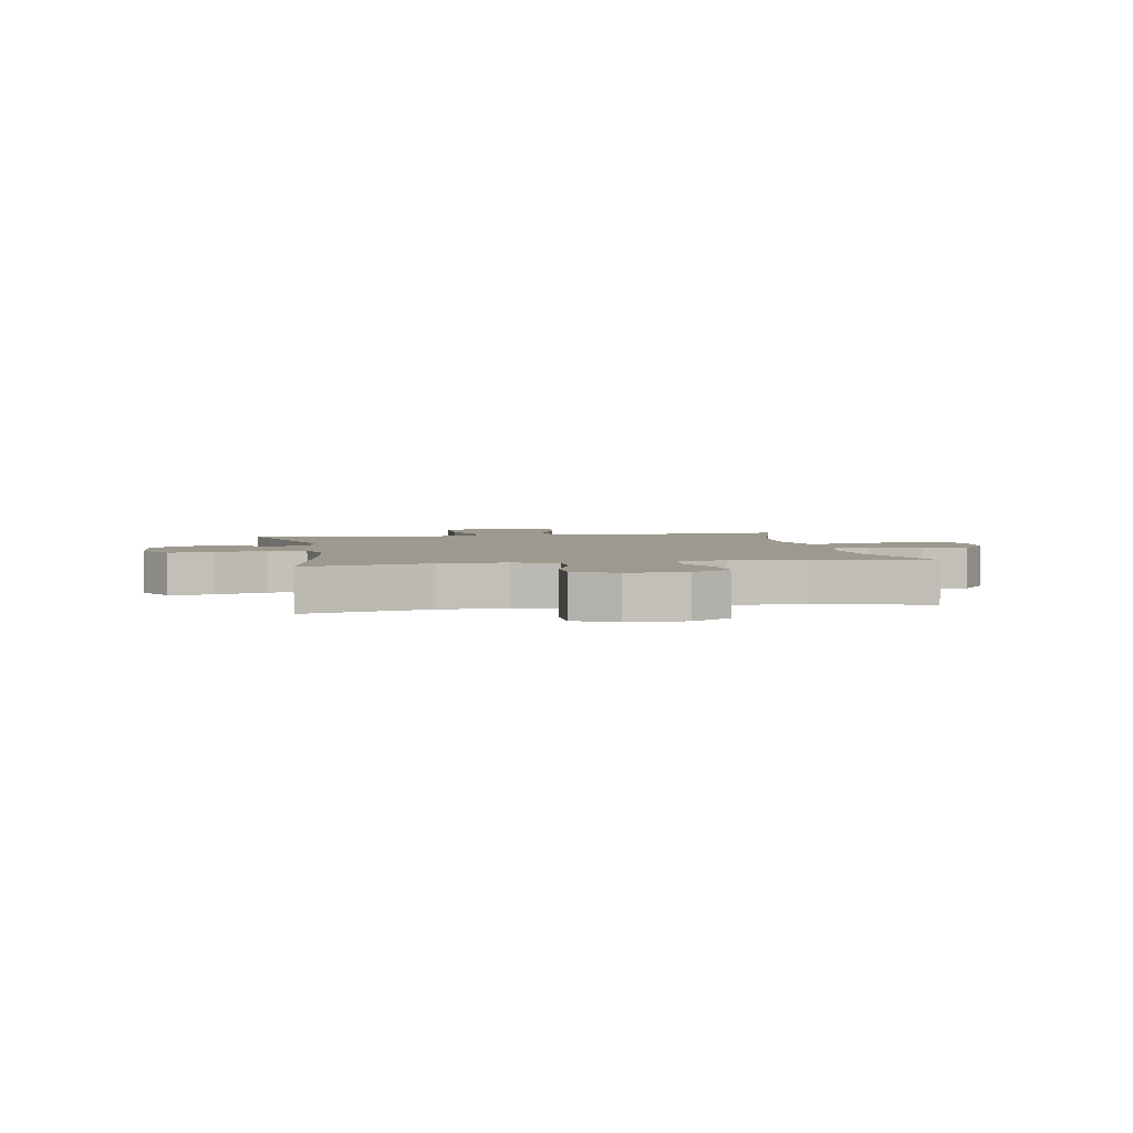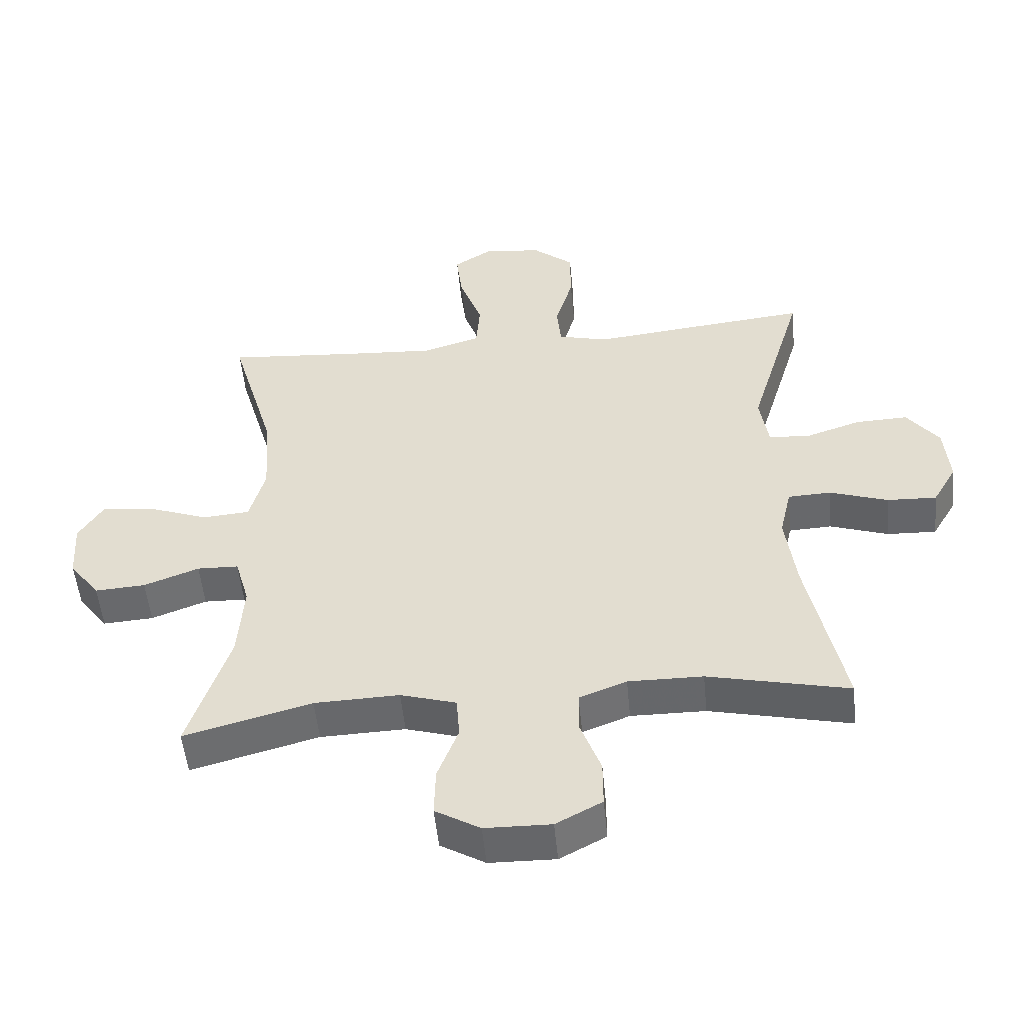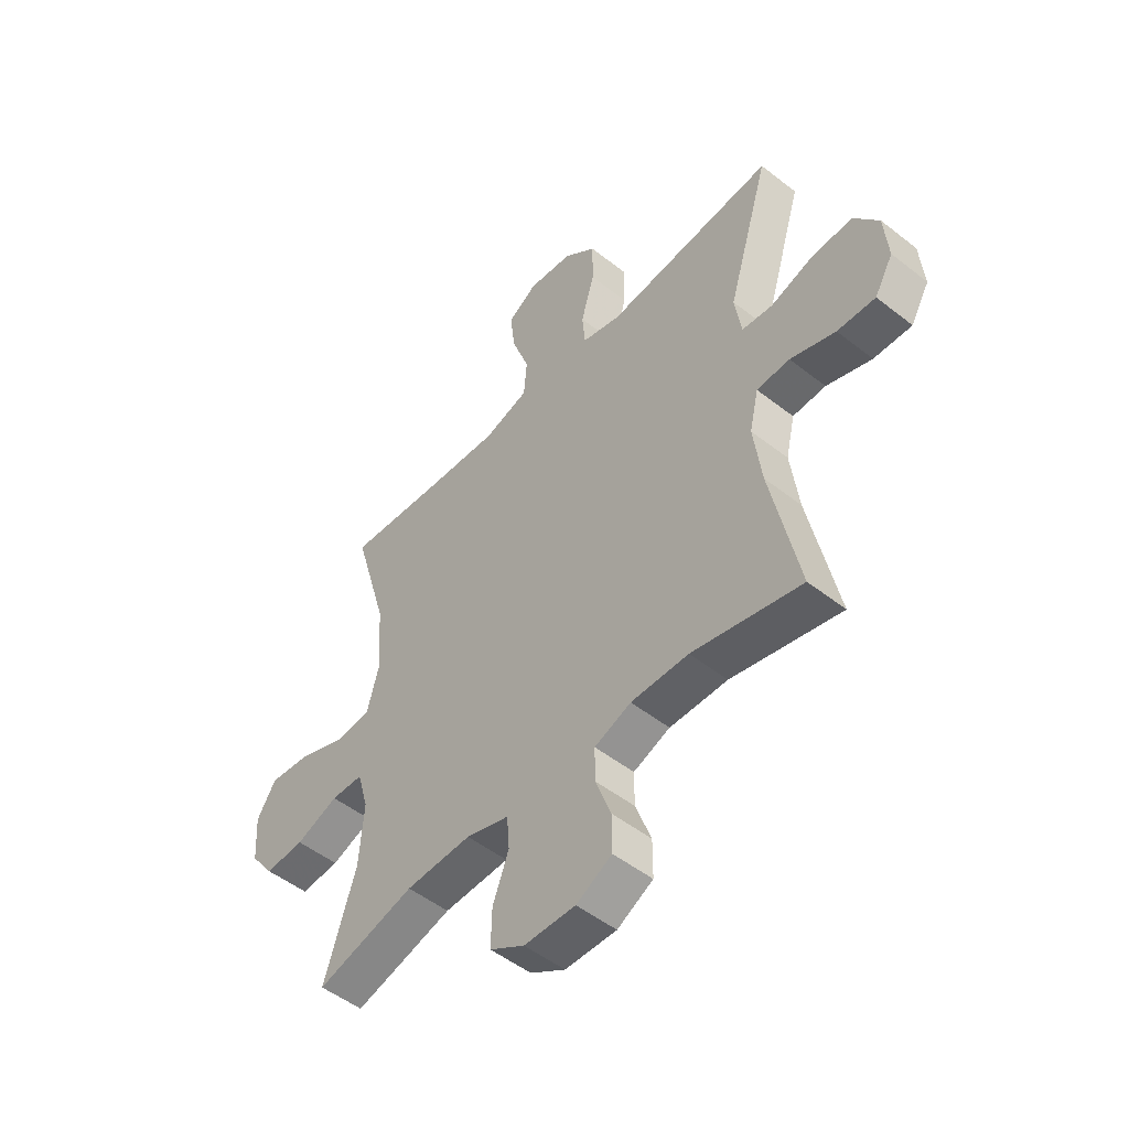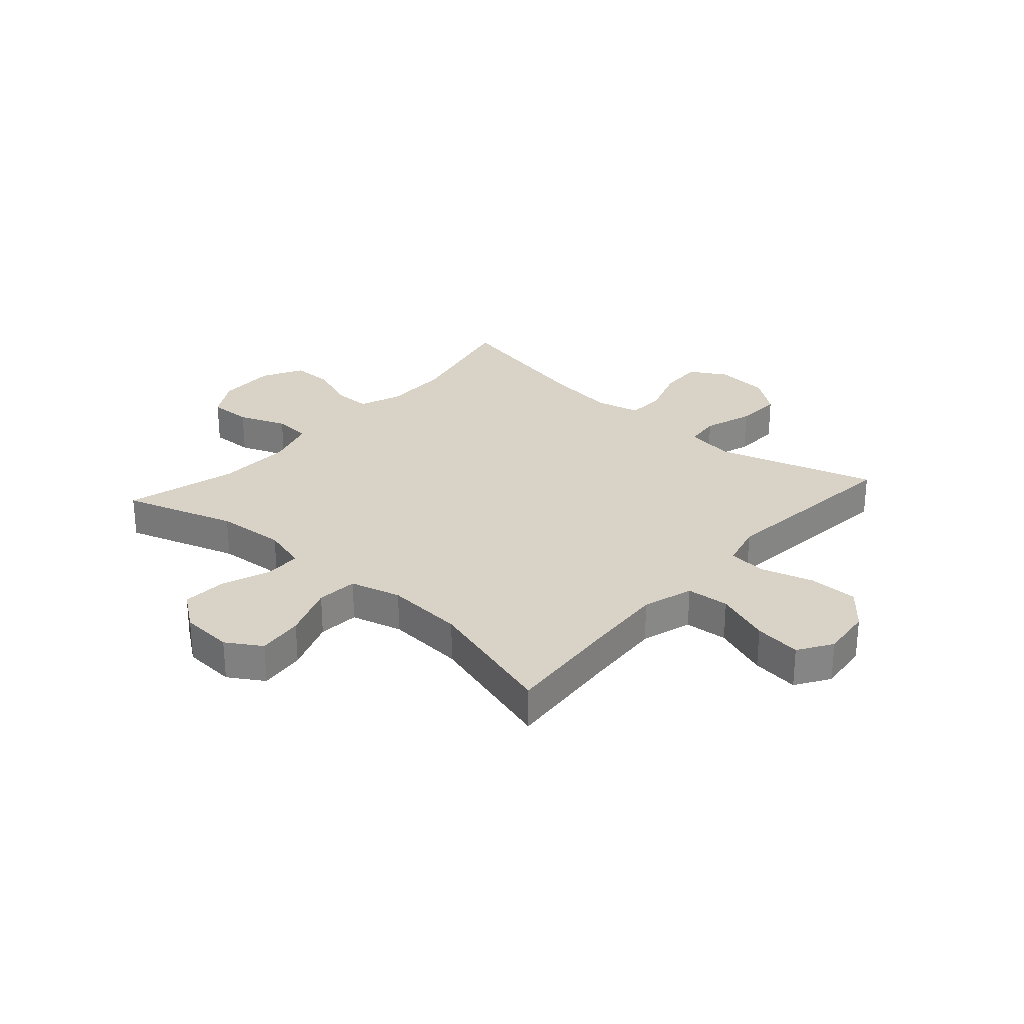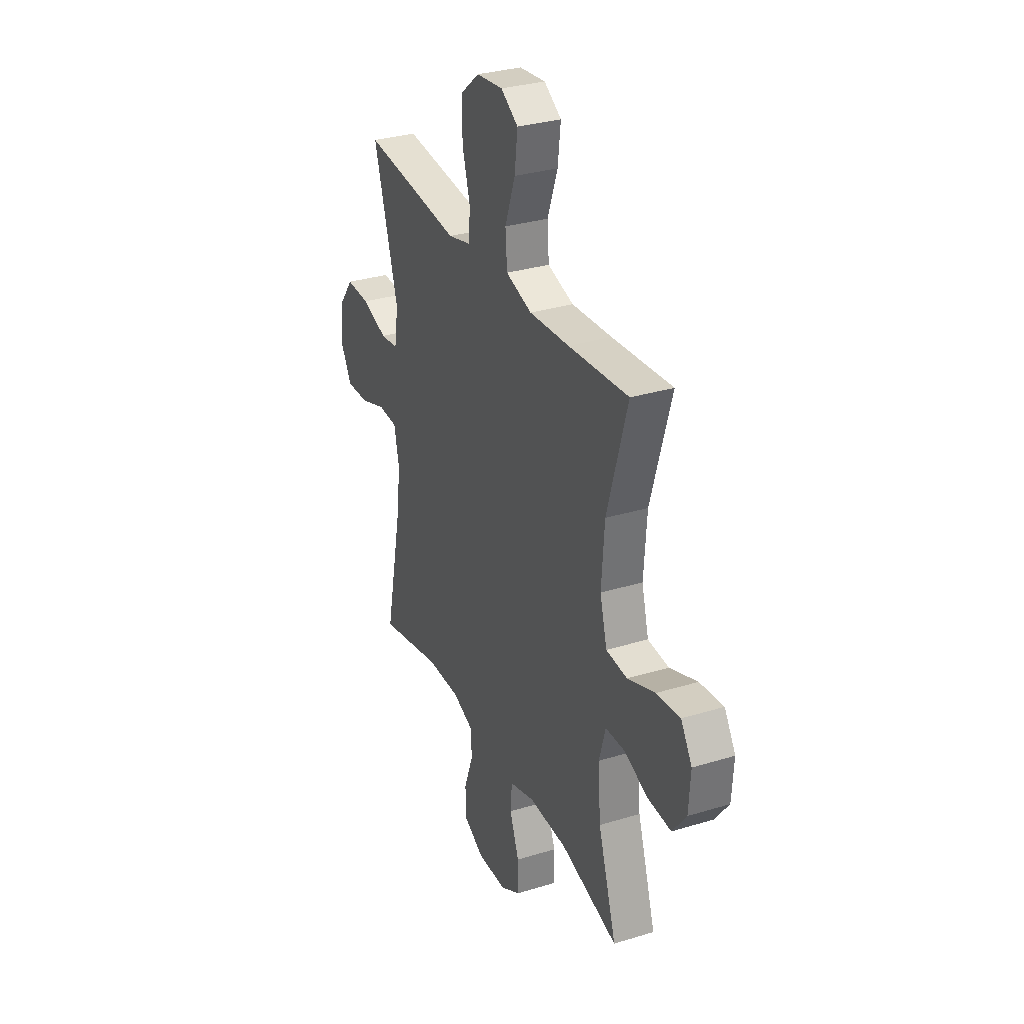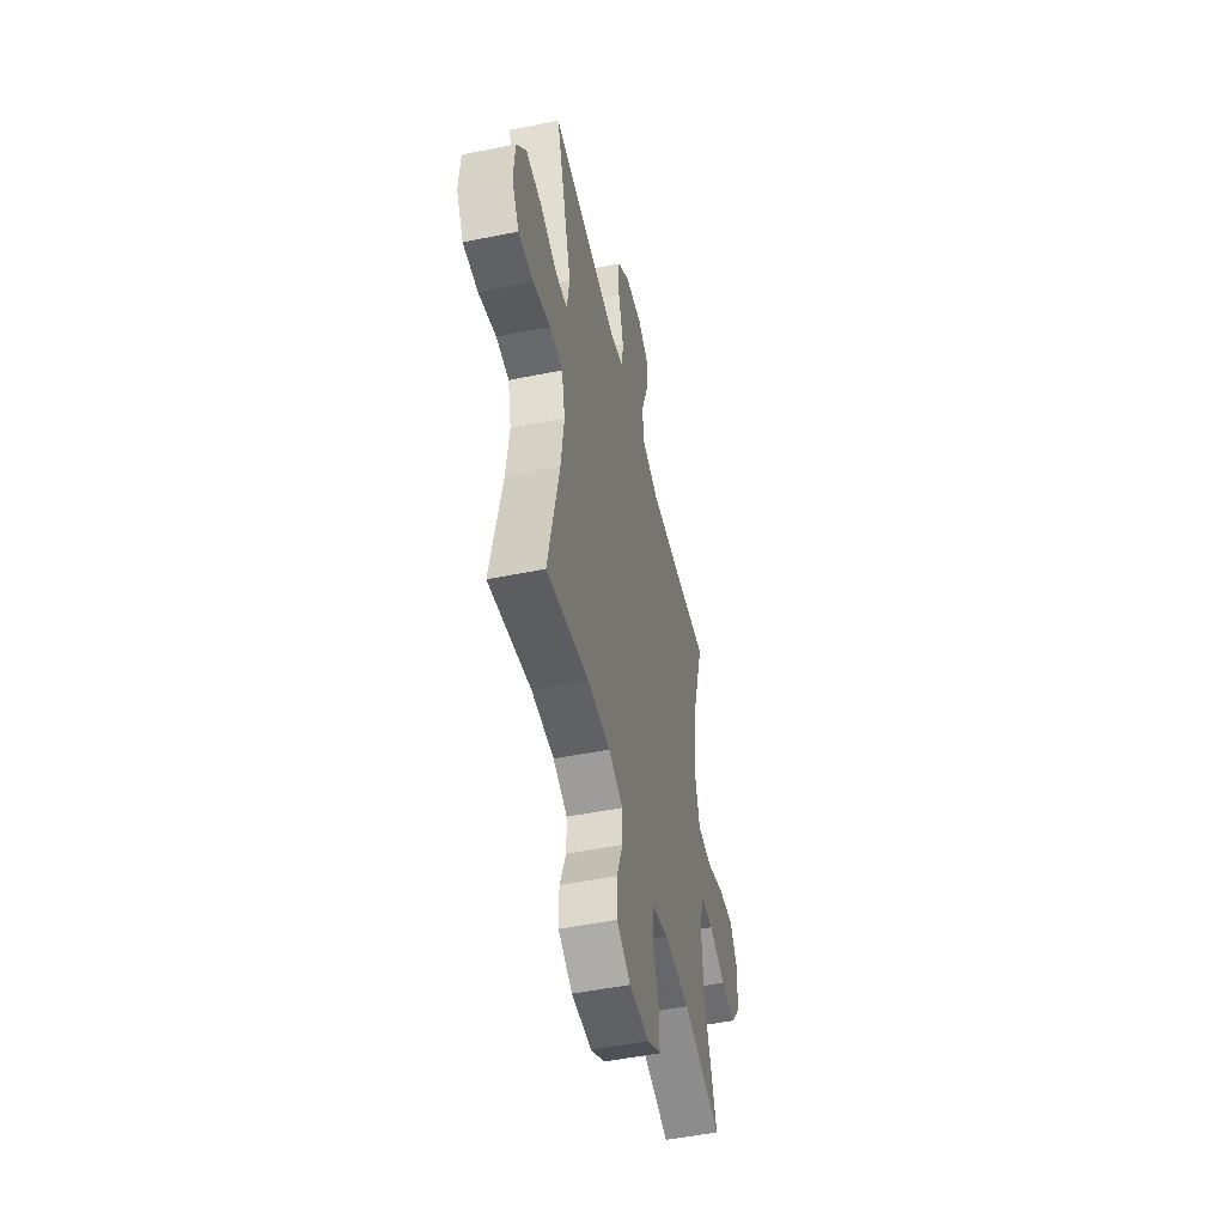
<metadata>
{"format":"obj","ext":"obj","renderer":"f3d","projection":"perspective","resolution":1024,"background":"white","views":[{"elev":3.3,"azim":169.5,"up":"+Y"},{"elev":-52.1,"azim":5.5,"up":"+Z"},{"elev":-50.5,"azim":49.3,"up":"+Z"},{"elev":28.2,"azim":-48.5,"up":"+Y"},{"elev":31.4,"azim":-113.5,"up":"+Z"},{"elev":-50.3,"azim":102.5,"up":"+Z"}]}
</metadata>
<code>
v -0.5 0.07 -0.5
v -0.437 0.07 -0.304
v -0.428 0.07 -0.183
v -0.45 0.07 -0.105
v -0.514 0.07 -0.103
v -0.599 0.07 -0.135
v -0.677 0.07 -0.14
v -0.724 0.07 -0.077
v -0.73 0.07 0.015
v -0.692 0.07 0.076
v -0.611 0.07 0.067
v -0.517 0.07 0.032
v -0.445 0.07 0.038
v -0.421 0.07 0.127
v -0.431 0.07 0.264
v -0.5 0.07 0.5
v -0.295 0.07 0.483
v -0.158 0.07 0.474
v -0.069 0.07 0.501
v -0.063 0.07 0.576
v -0.098 0.07 0.673
v -0.108 0.07 0.755
v -0.049 0.07 0.793
v 0.041 0.07 0.783
v 0.105 0.07 0.73
v 0.105 0.07 0.644
v 0.078 0.07 0.551
v 0.084 0.07 0.484
v 0.162 0.07 0.464
v 0.28 0.07 0.477
v 0.5 0.07 0.5
v 0.416 0.07 0.22
v 0.429 0.07 0.135
v 0.49 0.07 0.128
v 0.577 0.07 0.157
v 0.658 0.07 0.16
v 0.707 0.07 0.095
v 0.715 0.07 0.001
v 0.678 0.07 -0.063
v 0.602 0.07 -0.06
v 0.512 0.07 -0.029
v 0.446 0.07 -0.032
v 0.428 0.07 -0.111
v 0.444 0.07 -0.233
v 0.5 0.07 -0.5
v 0.283 0.07 -0.45
v 0.168 0.07 -0.449
v 0.095 0.07 -0.477
v 0.095 0.07 -0.542
v 0.126 0.07 -0.626
v 0.126 0.07 -0.698
v 0.055 0.07 -0.736
v -0.047 0.07 -0.734
v -0.116 0.07 -0.693
v -0.114 0.07 -0.618
v -0.082 0.07 -0.534
v -0.087 0.07 -0.469
v -0.173 0.07 -0.443
v -0.304 0.07 -0.447
v -0.5 0 -0.5
v -0.437 0 -0.304
v -0.428 0 -0.183
v -0.45 0 -0.105
v -0.514 0 -0.103
v -0.599 0 -0.135
v -0.677 0 -0.14
v -0.724 0 -0.077
v -0.73 0 0.015
v -0.692 0 0.076
v -0.611 0 0.067
v -0.517 0 0.032
v -0.445 0 0.038
v -0.421 0 0.127
v -0.431 0 0.264
v -0.5 0 0.5
v -0.295 0 0.483
v -0.158 0 0.474
v -0.069 0 0.501
v -0.063 0 0.576
v -0.098 0 0.673
v -0.108 0 0.755
v -0.049 0 0.793
v 0.041 0 0.783
v 0.105 0 0.73
v 0.105 0 0.644
v 0.078 0 0.551
v 0.084 0 0.484
v 0.162 0 0.464
v 0.28 0 0.477
v 0.5 0 0.5
v 0.416 0 0.22
v 0.429 0 0.135
v 0.49 0 0.128
v 0.577 0 0.157
v 0.658 0 0.16
v 0.707 0 0.095
v 0.715 0 0.001
v 0.678 0 -0.063
v 0.602 0 -0.06
v 0.512 0 -0.029
v 0.446 0 -0.032
v 0.428 0 -0.111
v 0.444 0 -0.233
v 0.5 0 -0.5
v 0.283 0 -0.45
v 0.168 0 -0.449
v 0.095 0 -0.477
v 0.095 0 -0.542
v 0.126 0 -0.626
v 0.126 0 -0.698
v 0.055 0 -0.736
v -0.047 0 -0.734
v -0.116 0 -0.693
v -0.114 0 -0.618
v -0.082 0 -0.534
v -0.087 0 -0.469
v -0.173 0 -0.443
v -0.304 0 -0.447
f 54 55 56
f 53 54 56
f 52 53 56
f 51 52 56
f 50 51 56
f 49 50 56
f 48 49 56 57
f 47 48 57 58
f 44 45 46
f 46 47 58
f 44 46 58
f 43 44 58
f 39 40 41
f 38 39 41
f 37 38 41
f 36 37 41
f 35 36 41
f 34 35 41
f 33 34 41 42
f 43 58 59
f 42 43 59
f 33 42 59
f 32 33 59
f 25 26 27
f 24 25 27
f 23 24 27
f 22 23 27
f 21 22 27
f 20 21 27
f 19 20 27 28
f 18 19 28 29
f 15 16 17
f 14 15 17 18
f 13 14 18 29
f 10 11 12
f 9 10 12
f 8 9 12
f 7 8 12
f 6 7 12
f 5 6 12
f 4 5 12 13
f 31 32 59
f 30 31 59
f 29 30 59
f 13 29 59
f 4 13 59
f 3 4 59
f 59 1 2
f 2 3 59
f 115 114 113
f 115 113 112
f 115 112 111
f 115 111 110
f 115 110 109
f 115 109 108
f 116 115 108 107
f 117 116 107 106
f 105 104 103
f 117 106 105
f 117 105 103
f 117 103 102
f 100 99 98
f 100 98 97
f 100 97 96
f 100 96 95
f 100 95 94
f 100 94 93
f 101 100 93 92
f 118 117 102
f 118 102 101
f 118 101 92
f 118 92 91
f 86 85 84
f 86 84 83
f 86 83 82
f 86 82 81
f 86 81 80
f 86 80 79
f 87 86 79 78
f 88 87 78 77
f 76 75 74
f 77 76 74 73
f 88 77 73 72
f 71 70 69
f 71 69 68
f 71 68 67
f 71 67 66
f 71 66 65
f 71 65 64
f 72 71 64 63
f 118 91 90
f 118 90 89
f 118 89 88
f 118 88 72
f 118 72 63
f 118 63 62
f 61 60 118
f 118 62 61
f 1 60 61 2
f 2 61 62 3
f 3 62 63 4
f 4 63 64 5
f 5 64 65 6
f 6 65 66 7
f 7 66 67 8
f 8 67 68 9
f 9 68 69 10
f 10 69 70 11
f 11 70 71 12
f 12 71 72 13
f 13 72 73 14
f 14 73 74 15
f 15 74 75 16
f 16 75 76 17
f 17 76 77 18
f 18 77 78 19
f 19 78 79 20
f 20 79 80 21
f 21 80 81 22
f 22 81 82 23
f 23 82 83 24
f 24 83 84 25
f 25 84 85 26
f 26 85 86 27
f 27 86 87 28
f 28 87 88 29
f 29 88 89 30
f 30 89 90 31
f 31 90 91 32
f 32 91 92 33
f 33 92 93 34
f 34 93 94 35
f 35 94 95 36
f 36 95 96 37
f 37 96 97 38
f 38 97 98 39
f 39 98 99 40
f 40 99 100 41
f 41 100 101 42
f 42 101 102 43
f 43 102 103 44
f 44 103 104 45
f 45 104 105 46
f 46 105 106 47
f 47 106 107 48
f 48 107 108 49
f 49 108 109 50
f 50 109 110 51
f 51 110 111 52
f 52 111 112 53
f 53 112 113 54
f 54 113 114 55
f 55 114 115 56
f 56 115 116 57
f 57 116 117 58
f 58 117 118 59
f 59 118 60 1

</code>
